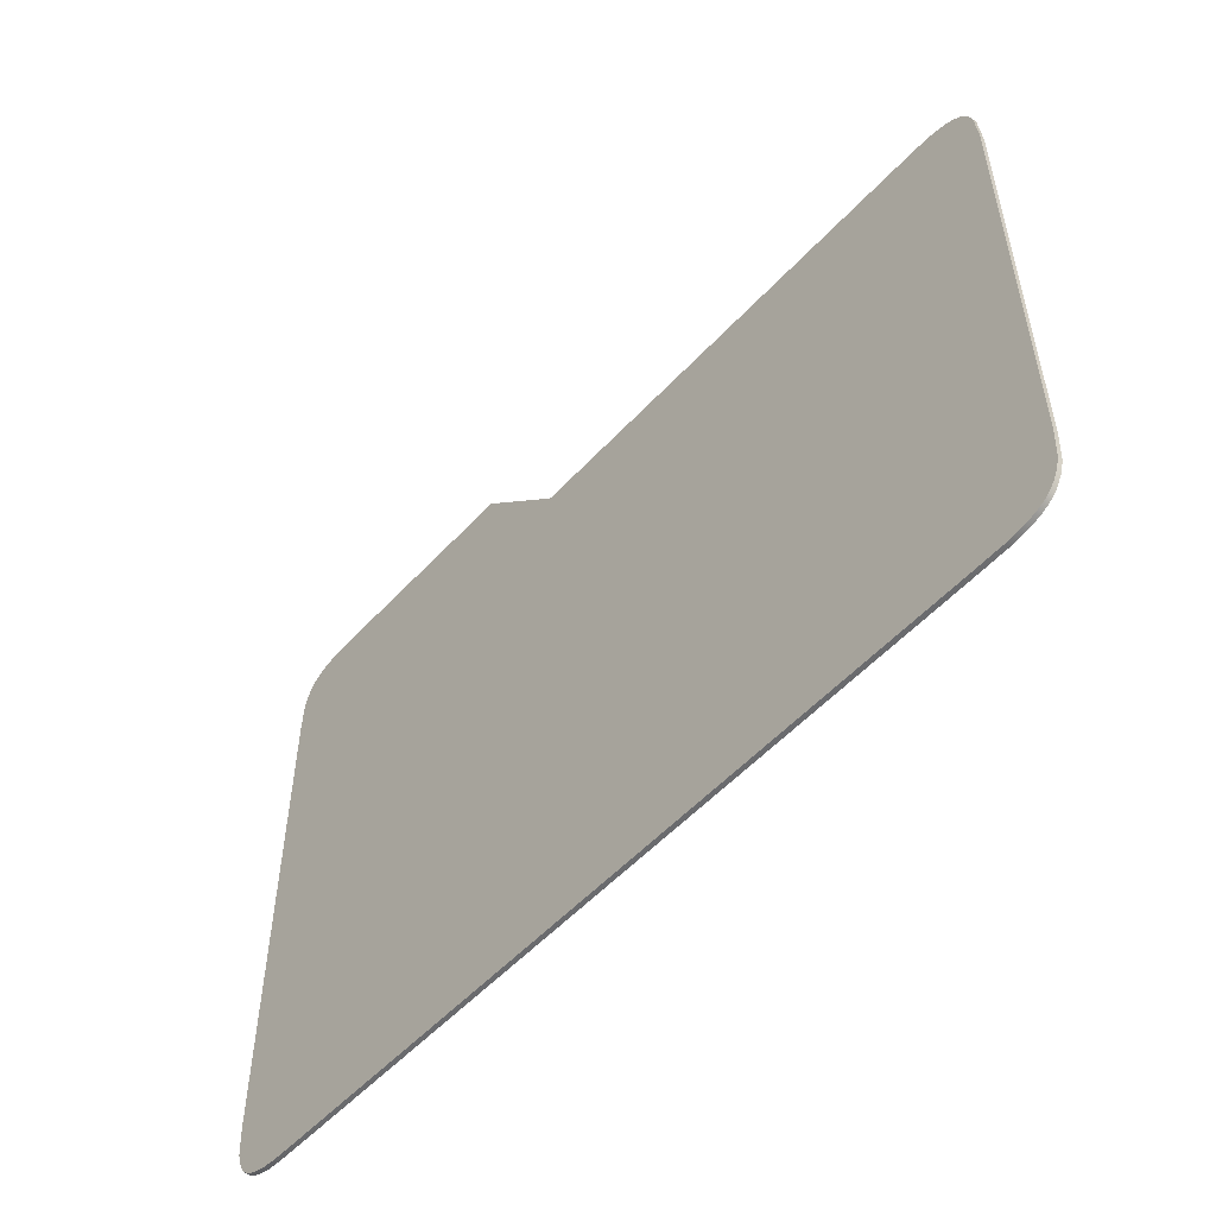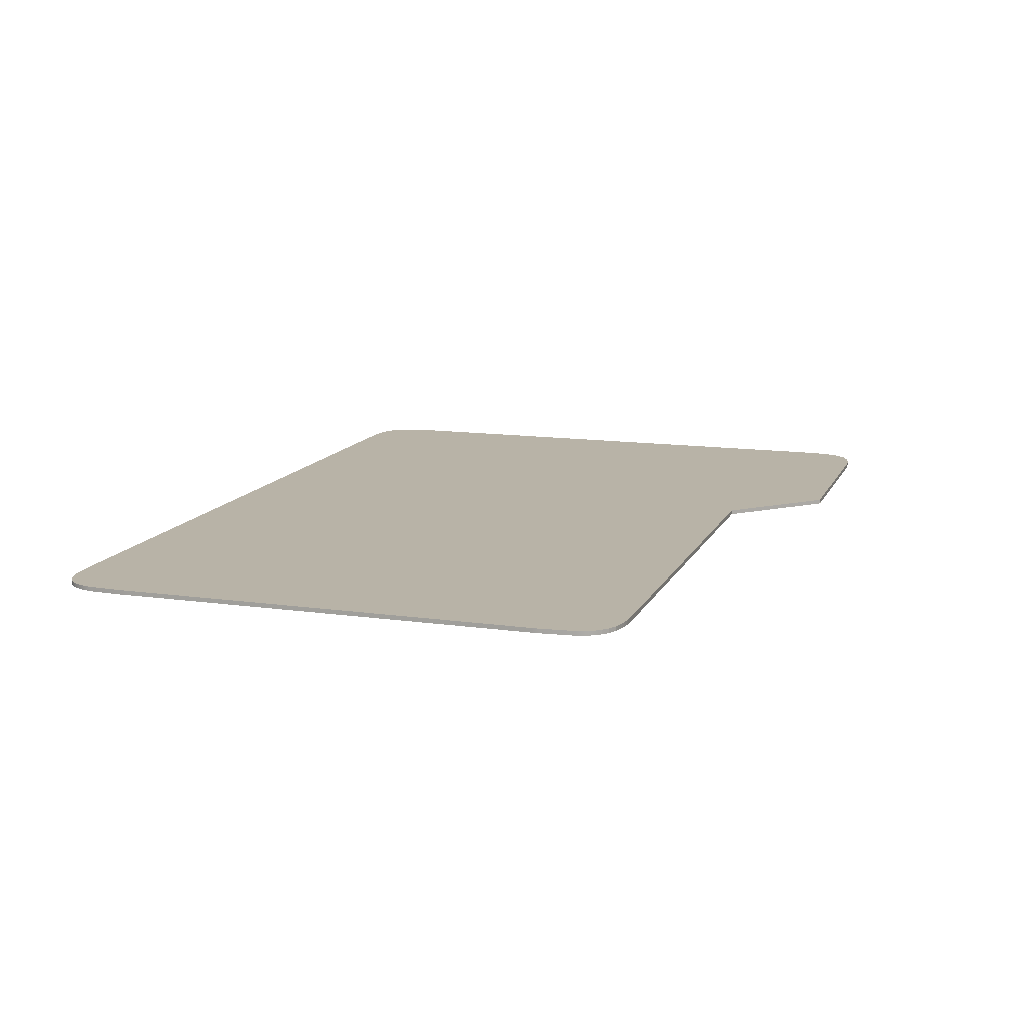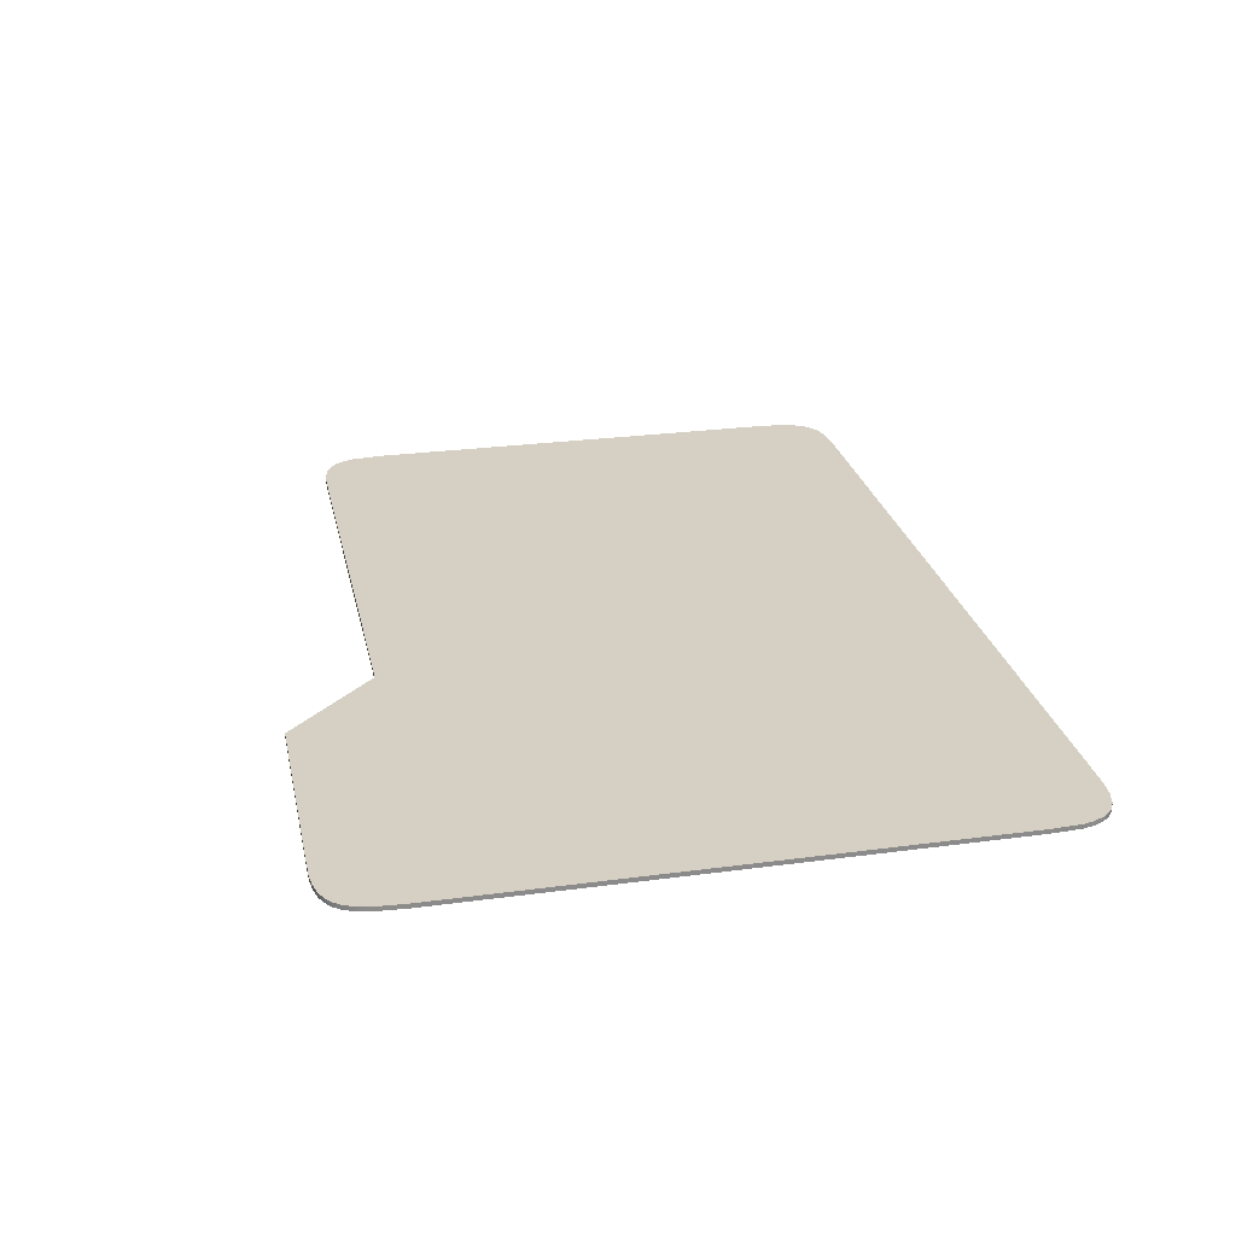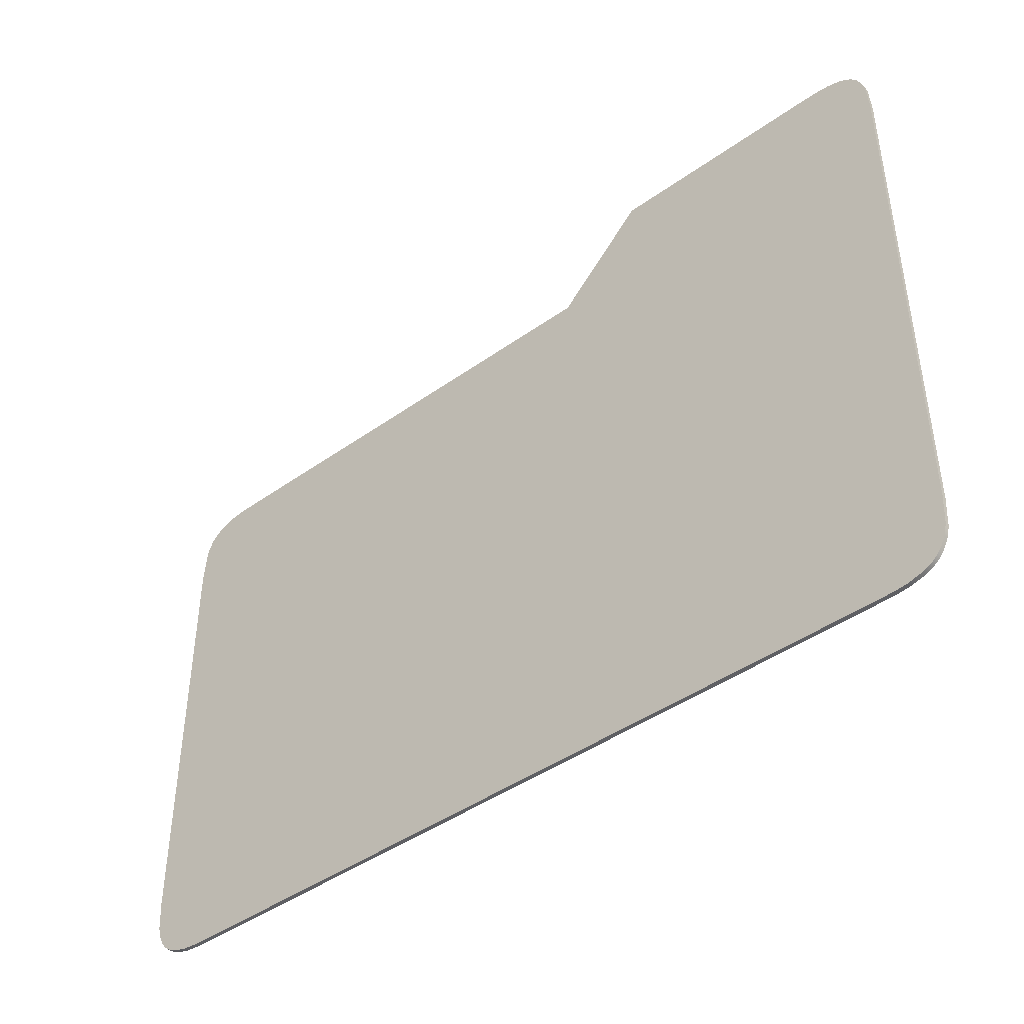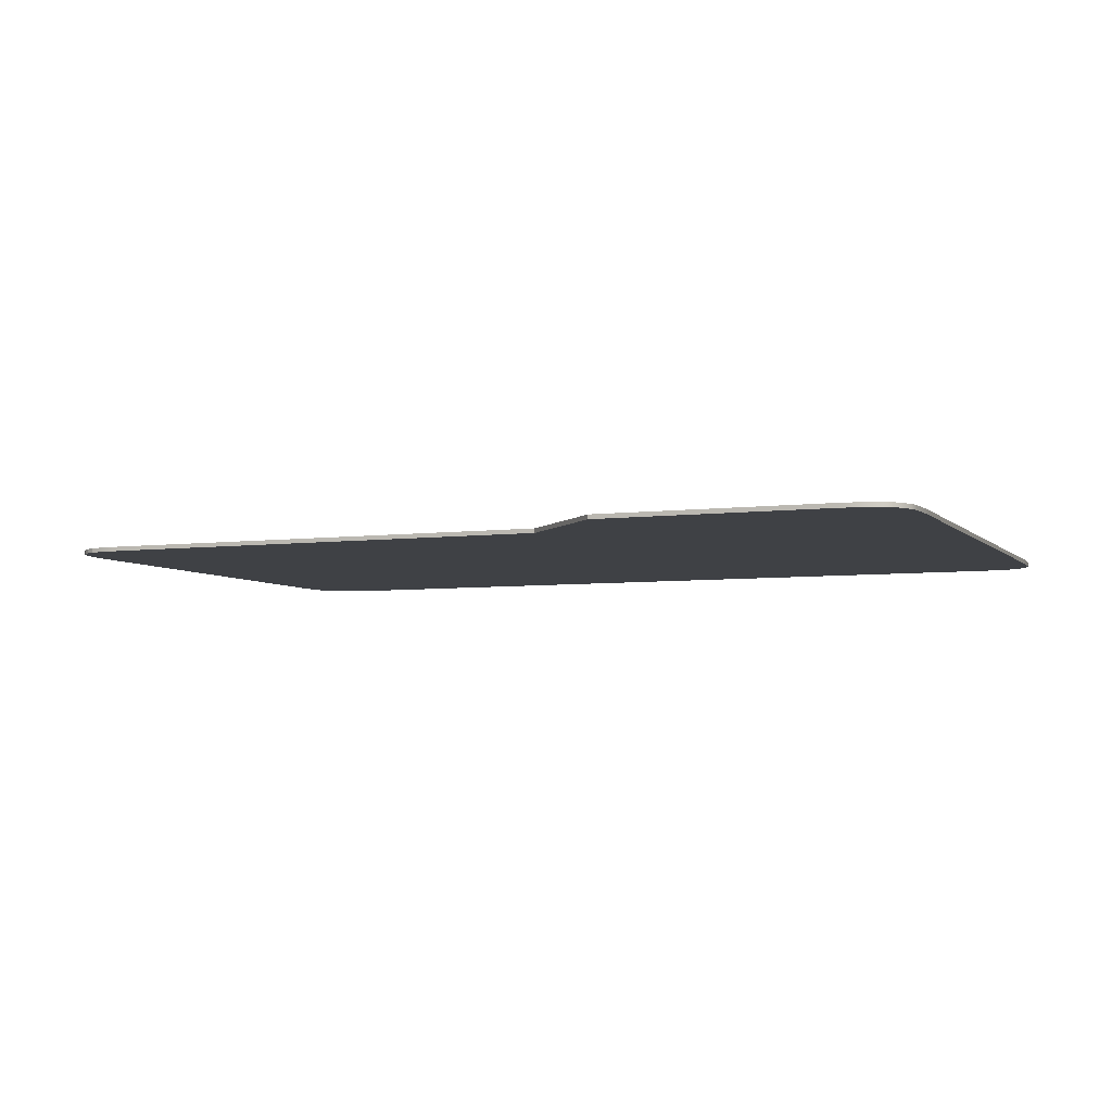
<metadata>
{"format":"obj","ext":"obj","renderer":"f3d","projection":"perspective","resolution":1024,"background":"white","views":[{"elev":-53.3,"azim":48.7,"up":"+Y"},{"elev":12.9,"azim":108.0,"up":"+Z"},{"elev":26.3,"azim":-102.0,"up":"+Z"},{"elev":-43.5,"azim":-139.9,"up":"+Y"},{"elev":-5.4,"azim":-157.8,"up":"+Z"}]}
</metadata>
<code>
g default
v -1 1.875 0
v -0.5 1.375 0
v -1.84 -1.875 0
v -2.625 1.359 0
v -2.174 1.875 0
v -2.625 1.468 0
v -2.625 -1.469 0
v -2.115 -1.875 0
v 2.5 -1.402 0
v 1.99 -1.875 0
v 2.5 -1.475 0
v 2.501 0.9745 0
v 1.963 1.375 0
v -2.625 9e-06 0
v 2.5 9e-06 0
v -0.06259 -1.875 0
v -0.06259 9e-06 0
v -2.625 -0.9376 0
v -0.06259 -0.9376 0
v -1.344 -1.875 0
v -1.344 -0.9376 0
v -2.625 -1.406 0
v -1.344 -1.406 0
v -1.985 -1.875 0
v -1.985 -1.406 0
v -2.616 -1.641 0
v -1.985 -1.641 0
v -2.305 -1.874 0
v -2.305 -1.641 0
v -2.573 -1.758 0
v -2.305 -1.758 0
v -2.465 -1.844 0
v -2.465 -1.758 0
v -2.517 -1.817 0
v -2.465 -1.817 0
v -2.546 -1.792 0
v -2.546 -1.758 0
v -2.305 -1.817 0
v -2.385 -1.866 0
v -2.385 -1.817 0
v -2.385 -1.758 0
v -2.465 -1.641 0
v -2.601 -1.699 0
v -2.465 -1.699 0
v -2.546 -1.699 0
v -2.546 -1.641 0
v -2.305 -1.406 0
v -1.985 -0.9376 0
v -1.344 9e-06 0
v 2.5 -0.9376 0
v 1.219 -1.875 0
v 1.219 -0.9376 0
v 1.219 -1.406 0
v 1.86 -1.875 0
v 1.86 -1.406 0
v 2.491 -1.641 0
v 1.86 -1.641 0
v 2.18 -1.873 0
v 2.18 -1.641 0
v 2.448 -1.758 0
v 2.18 -1.758 0
v 2.34 -1.845 0
v 2.34 -1.758 0
v 2.34 -1.817 0
v 2.18 -1.817 0
v 2.26 -1.866 0
v 2.26 -1.817 0
v 2.26 -1.758 0
v 2.392 -1.817 0
v 2.42 -1.792 0
v 2.42 -1.758 0
v 2.34 -1.641 0
v 2.476 -1.699 0
v 2.34 -1.699 0
v 2.42 -1.699 0
v 2.42 -1.641 0
v 2.18 -1.406 0
v 1.86 -0.9376 0
v 1.219 9e-06 0
v -0.06259 1.375 0
v -2.625 0.9376 0
v -0.06259 0.9376 0
v -1.344 0.9376 0
v -1.344 1.875 0
v -2.625 1.406 0
v -1.344 1.406 0
v -1.985 0.9376 0
v -1.985 1.406 0
v -1.985 1.875 0
v -2.615 1.641 0
v -1.985 1.641 0
v -2.305 1.406 0
v -2.305 1.641 0
v -2.305 1.874 0
v -2.572 1.758 0
v -2.305 1.758 0
v -2.465 1.641 0
v -2.465 1.758 0
v -2.6 1.699 0
v -2.465 1.699 0
v -2.546 1.641 0
v -2.546 1.699 0
v -2.546 1.758 0
v -2.465 1.844 0
v -2.517 1.817 0
v -2.465 1.817 0
v -2.546 1.792 0
v -2.305 1.817 0
v -2.385 1.758 0
v -2.385 1.817 0
v -2.385 1.866 0
v 2.501 0.9376 0
v 1.219 0.9376 0
v 1.219 1.375 0
v 1.86 1.375 0
v 1.86 0.9376 0
v 2.483 1.172 0
v 1.86 1.172 0
v 2.18 1.172 0
v 2.18 0.9376 0
v 2.18 1.374 0
v 2.421 1.29 0
v 2.18 1.289 0
v 2.34 1.289 0
v 2.34 1.172 0
v 2.461 1.232 0
v 2.34 1.231 0
v 2.42 1.231 0
v 2.42 1.172 0
v 2.446 1.26 0
v 2.42 1.26 0
v 2.336 1.346 0
v 2.18 1.348 0
v 2.26 1.348 0
v 2.26 1.289 0
v 2.26 1.366 0
v 2.383 1.32 0
v 2.34 1.318 0
v 2.38 1.289 0
v 2.421 1.29 0.025
v -1.84 -1.875 0.025
v -1.344 -1.875 0.025
v -2.115 -1.875 0.025
v -1.985 -1.875 0.025
v -2.517 -1.817 0.025
v -2.465 -1.844 0.025
v -2.573 -1.758 0.025
v -2.546 -1.792 0.025
v -2.385 -1.866 0.025
v -2.305 -1.874 0.025
v -2.625 -0.9376 0.025
v -2.625 -1.406 0.025
v -2.625 9e-06 0.025
v 2.5 -1.402 0.025
v 2.5 -0.9376 0.025
v -0.06259 -1.875 0.025
v 1.219 -1.875 0.025
v 1.86 -1.875 0.025
v 2.476 -1.699 0.025
v 2.491 -1.641 0.025
v 2.42 -1.792 0.025
v 2.448 -1.758 0.025
v 2.34 -1.845 0.025
v 2.392 -1.817 0.025
v -0.06259 1.375 0.025
v -0.5 1.375 0.025
v -1.344 1.875 0.025
v -1.985 1.875 0.025
v -2.625 1.359 0.025
v -2.625 0.9376 0.025
v -2.6 1.699 0.025
v -2.615 1.641 0.025
v -2.572 1.758 0.025
v -2.465 1.844 0.025
v -2.517 1.817 0.025
v -2.546 1.792 0.025
v 2.5 9e-06 0.025
v 2.501 0.9376 0.025
v 1.963 1.375 0.025
v 1.86 1.375 0.025
v 2.461 1.232 0.025
v 2.336 1.346 0.025
v 2.26 1.366 0.025
v 2.18 1.374 0.025
v 2.384 1.321 0.025
v -2.601 -1.699 0.025
v -2.616 -1.641 0.025
v -2.625 -1.469 0.025
v 2.5 -1.475 0.025
v 1.99 -1.875 0.025
v 2.18 -1.873 0.025
v 2.26 -1.866 0.025
v -1 1.875 0.025
v -2.625 1.406 0.025
v -2.174 1.875 0.025
v -2.305 1.874 0.025
v -2.625 1.468 0.025
v -2.385 1.866 0.025
v 1.219 1.375 0.025
v 2.501 0.9745 0.025
v 2.483 1.172 0.025
v 2.446 1.26 0.025
v -0.06259 9e-06 0.025
v -0.06259 -0.9376 0.025
v -1.344 -0.9376 0.025
v -1.344 -1.406 0.025
v -1.985 -1.406 0.025
v -1.985 -1.641 0.025
v -2.305 -1.641 0.025
v -2.305 -1.758 0.025
v -2.465 -1.758 0.025
v -2.465 -1.817 0.025
v -2.546 -1.758 0.025
v -2.305 -1.817 0.025
v -2.385 -1.817 0.025
v -2.385 -1.758 0.025
v -2.465 -1.641 0.025
v -2.465 -1.699 0.025
v -2.546 -1.699 0.025
v -2.546 -1.641 0.025
v -2.305 -1.406 0.025
v -1.985 -0.9376 0.025
v -1.344 9e-06 0.025
v 1.219 -0.9376 0.025
v 1.219 -1.406 0.025
v 1.86 -1.406 0.025
v 1.86 -1.641 0.025
v 2.18 -1.641 0.025
v 2.18 -1.758 0.025
v 2.34 -1.758 0.025
v 2.34 -1.817 0.025
v 2.18 -1.817 0.025
v 2.26 -1.817 0.025
v 2.26 -1.758 0.025
v 2.42 -1.758 0.025
v 2.34 -1.641 0.025
v 2.34 -1.699 0.025
v 2.42 -1.699 0.025
v 2.42 -1.641 0.025
v 2.18 -1.406 0.025
v 1.86 -0.9376 0.025
v 1.219 9e-06 0.025
v -0.06259 0.9376 0.025
v -1.344 0.9376 0.025
v -1.344 1.406 0.025
v -1.985 0.9376 0.025
v -1.985 1.406 0.025
v -1.985 1.641 0.025
v -2.305 1.406 0.025
v -2.305 1.641 0.025
v -2.305 1.758 0.025
v -2.465 1.641 0.025
v -2.465 1.758 0.025
v -2.465 1.699 0.025
v -2.546 1.641 0.025
v -2.546 1.699 0.025
v -2.546 1.758 0.025
v -2.465 1.817 0.025
v -2.305 1.817 0.025
v -2.385 1.758 0.025
v -2.385 1.817 0.025
v 1.219 0.9376 0.025
v 1.86 0.9376 0.025
v 1.86 1.172 0.025
v 2.18 1.172 0.025
v 2.18 0.9376 0.025
v 2.18 1.289 0.025
v 2.34 1.289 0.025
v 2.34 1.172 0.025
v 2.34 1.231 0.025
v 2.42 1.231 0.025
v 2.42 1.172 0.025
v 2.42 1.26 0.025
v 2.18 1.348 0.025
v 2.26 1.348 0.025
v 2.26 1.289 0.025
v 2.34 1.318 0.025
v 2.38 1.289 0.025
g ply_favFolder
f 15 52 79
f 21 17 19
f 16 21 19
f 25 21 23
f 3 23 20
f 29 25 27
f 8 27 24
f 41 29 31
f 38 40 31
f 34 33 35
f 34 35 32
f 30 37 36
f 39 38 28
f 32 40 39
f 35 41 40
f 45 42 44
f 37 44 33
f 30 45 37
f 43 46 45
f 42 47 29
f 18 47 22
f 14 48 18
f 9 78 50
f 16 53 51
f 77 72 59
f 51 57 54
f 73 76 56
f 61 57 59
f 70 71 60
f 64 67 63
f 62 67 64
f 66 65 67
f 65 68 67
f 62 64 69
f 70 63 71
f 59 68 61
f 60 75 73
f 63 75 71
f 74 76 75
f 57 77 59
f 53 78 55
f 19 79 52
f 82 2 80
f 49 82 17
f 14 83 49
f 84 91 89
f 87 86 83
f 4 87 81
f 96 91 93
f 92 91 88
f 92 97 93
f 111 108 110
f 93 109 96
f 102 98 100
f 101 100 97
f 99 101 90
f 95 102 99
f 104 106 105
f 107 98 103
f 107 103 95
f 109 108 96
f 98 110 109
f 104 110 106
f 15 120 112
f 17 113 79
f 82 114 113
f 114 116 113
f 125 120 119
f 116 119 120
f 13 118 115
f 135 119 123
f 126 129 128
f 125 128 129
f 139 127 124
f 130 128 131
f 132 134 136
f 132 135 134
f 123 134 135
f 136 133 121
f 124 137 139
f 137 138 132
f 78 15 50
f 15 78 52
f 17 21 49
f 23 16 20
f 16 23 21
f 21 25 48
f 27 3 24
f 23 27 25
f 27 23 3
f 25 29 47
f 38 8 28
f 27 31 29
f 31 27 8
f 8 38 31
f 44 41 33
f 29 44 42
f 44 29 41
f 31 40 41
f 33 36 37
f 36 33 34
f 38 39 40
f 40 32 35
f 41 35 33
f 42 45 46
f 44 37 45
f 45 30 43
f 46 43 26
f 7 46 26
f 47 7 22
f 7 47 42
f 46 7 42
f 25 18 48
f 47 18 25
f 21 14 49
f 48 14 21
f 78 77 55
f 77 78 9
f 52 16 19
f 53 16 52
f 76 11 56
f 11 77 9
f 77 11 72
f 11 76 72
f 55 51 53
f 57 51 55
f 76 73 75
f 10 65 58
f 57 10 54
f 57 61 10
f 65 10 61
f 63 67 68
f 67 62 66
f 65 66 58
f 68 65 61
f 63 69 64
f 63 70 69
f 68 74 63
f 74 59 72
f 59 74 68
f 75 60 71
f 75 63 74
f 76 74 72
f 77 57 55
f 78 53 52
f 79 19 17
f 1 86 84
f 2 83 86
f 2 82 83
f 86 1 2
f 82 49 83
f 87 14 81
f 14 87 83
f 88 84 86
f 91 84 88
f 86 87 88
f 92 4 85
f 87 92 88
f 92 87 4
f 5 108 94
f 91 5 89
f 91 96 5
f 108 5 96
f 91 92 93
f 101 6 90
f 6 92 85
f 92 6 97
f 6 101 97
f 108 111 94
f 109 100 98
f 100 93 97
f 93 100 109
f 98 102 103
f 100 101 102
f 101 99 102
f 102 95 103
f 98 105 106
f 98 107 105
f 108 109 110
f 110 98 106
f 110 104 111
f 116 79 113
f 120 15 79
f 79 116 120
f 113 17 82
f 114 82 80
f 118 114 115
f 114 118 116
f 12 129 117
f 112 125 129
f 125 112 120
f 129 12 112
f 119 116 118
f 133 13 121
f 118 13 119
f 13 123 119
f 13 133 123
f 131 122 130
f 127 135 124
f 119 127 125
f 127 119 135
f 126 117 129
f 128 125 127
f 131 139 122
f 127 131 128
f 131 127 139
f 126 128 130
f 135 138 124
f 138 135 132
f 134 123 133
f 133 136 134
f 122 139 137
f 137 124 138
f 20 142 141 3
f 24 144 143 8
f 32 146 145 34
f 36 148 147 30
f 28 150 149 39
f 39 149 146 32
f 22 152 151 18
f 18 151 153 14
f 50 155 154 9
f 51 157 156 16
f 54 158 157 51
f 56 160 159 73
f 60 162 161 70
f 69 164 163 62
f 73 159 162 60
f 2 166 165 80
f 89 168 167 84
f 81 170 169 4
f 90 172 171 99
f 99 171 173 95
f 105 175 174 104
f 95 173 176 107
f 112 178 177 15
f 115 180 179 13
f 136 183 182 132
f 121 184 183 136
f 132 182 185 137
f 15 177 155 50
f 16 156 142 20
f 3 141 144 24
f 8 143 150 28
f 34 145 148 36
f 30 147 186 43
f 43 186 187 26
f 26 187 188 7
f 7 188 152 22
f 11 189 160 56
f 9 154 189 11
f 58 191 190 10
f 10 190 158 54
f 62 163 192 66
f 66 192 191 58
f 70 161 164 69
f 84 167 193 1
f 1 193 166 2
f 14 153 170 81
f 4 169 194 85
f 94 196 195 5
f 5 195 168 89
f 6 197 172 90
f 85 194 197 6
f 111 198 196 94
f 107 176 175 105
f 104 174 198 111
f 80 165 199 114
f 114 199 180 115
f 117 201 200 12
f 12 200 178 112
f 13 179 184 121
f 122 140 202 130
f 126 181 201 117
f 130 202 181 126
f 137 185 140 122
f 177 242 224
f 205 204 203
f 156 204 205
f 207 206 205
f 141 142 206
f 209 208 207
f 143 144 208
f 216 210 209
f 214 210 215
f 145 212 211
f 145 146 212
f 147 148 213
f 149 150 214
f 146 149 215
f 212 215 216
f 219 218 217
f 213 211 218
f 147 213 219
f 186 219 220
f 217 209 221
f 151 152 221
f 153 151 222
f 154 155 241
f 156 157 225
f 240 228 236
f 157 158 227
f 159 160 239
f 229 228 227
f 161 162 235
f 231 230 233
f 163 231 233
f 192 233 232
f 232 233 234
f 163 164 231
f 161 235 230
f 228 229 234
f 162 159 238
f 230 235 238
f 237 238 239
f 227 228 240
f 225 226 241
f 204 224 242
f 243 165 166
f 223 203 243
f 153 223 244
f 167 168 248
f 246 244 245
f 169 170 246
f 251 250 248
f 249 247 248
f 249 250 252
f 198 261 259
f 250 251 260
f 256 254 253
f 255 252 254
f 171 172 255
f 173 171 256
f 174 175 258
f 176 257 253
f 176 173 257
f 260 251 259
f 253 260 261
f 174 258 261
f 177 178 266
f 203 242 262
f 243 262 199
f 199 262 263
f 269 265 266
f 263 266 265
f 179 180 264
f 276 267 265
f 181 271 272
f 269 272 271
f 278 268 270
f 202 273 271
f 182 183 275
f 182 275 276
f 267 276 275
f 183 184 274
f 268 278 185
f 185 182 277
f 241 155 177
f 177 224 241
f 203 223 205
f 206 142 156
f 156 205 206
f 205 222 207
f 208 144 141
f 206 207 208
f 208 141 206
f 207 221 209
f 214 150 143
f 208 209 210
f 210 143 208
f 143 210 214
f 218 211 216
f 209 217 218
f 218 216 209
f 210 216 215
f 211 213 148
f 148 145 211
f 214 215 149
f 215 212 146
f 216 211 212
f 217 220 219
f 218 219 213
f 219 186 147
f 220 187 186
f 188 187 220
f 221 152 188
f 188 217 221
f 220 217 188
f 207 222 151
f 221 207 151
f 205 223 153
f 222 205 153
f 241 226 240
f 240 154 241
f 224 204 156
f 225 224 156
f 239 160 189
f 189 154 240
f 240 236 189
f 189 236 239
f 226 225 157
f 227 226 157
f 239 238 159
f 190 191 232
f 227 158 190
f 227 190 229
f 232 229 190
f 230 234 233
f 233 192 163
f 232 191 192
f 234 229 232
f 230 231 164
f 230 164 161
f 234 230 237
f 237 236 228
f 228 234 237
f 238 235 162
f 238 237 230
f 239 236 237
f 240 226 227
f 241 224 225
f 242 203 204
f 193 167 245
f 166 245 244
f 166 244 243
f 245 166 193
f 243 244 223
f 246 170 153
f 153 244 246
f 247 245 167
f 248 247 167
f 245 247 246
f 249 194 169
f 246 247 249
f 249 169 246
f 195 196 259
f 248 168 195
f 248 195 251
f 259 251 195
f 248 250 249
f 255 172 197
f 197 194 249
f 249 252 197
f 197 252 255
f 259 196 198
f 260 253 254
f 254 252 250
f 250 260 254
f 253 257 256
f 254 256 255
f 255 256 171
f 256 257 173
f 253 258 175
f 253 175 176
f 259 261 260
f 261 258 253
f 261 198 174
f 263 262 242
f 266 242 177
f 242 266 263
f 262 243 203
f 199 165 243
f 264 180 199
f 199 263 264
f 200 201 272
f 178 272 269
f 269 266 178
f 272 178 200
f 265 264 263
f 274 184 179
f 264 265 179
f 179 265 267
f 179 267 274
f 273 202 140
f 270 268 276
f 265 269 270
f 270 276 265
f 181 272 201
f 271 270 269
f 273 140 278
f 270 271 273
f 273 278 270
f 181 202 271
f 276 268 277
f 277 182 276
f 275 274 267
f 274 275 183
f 140 185 278
f 185 277 268

</code>
